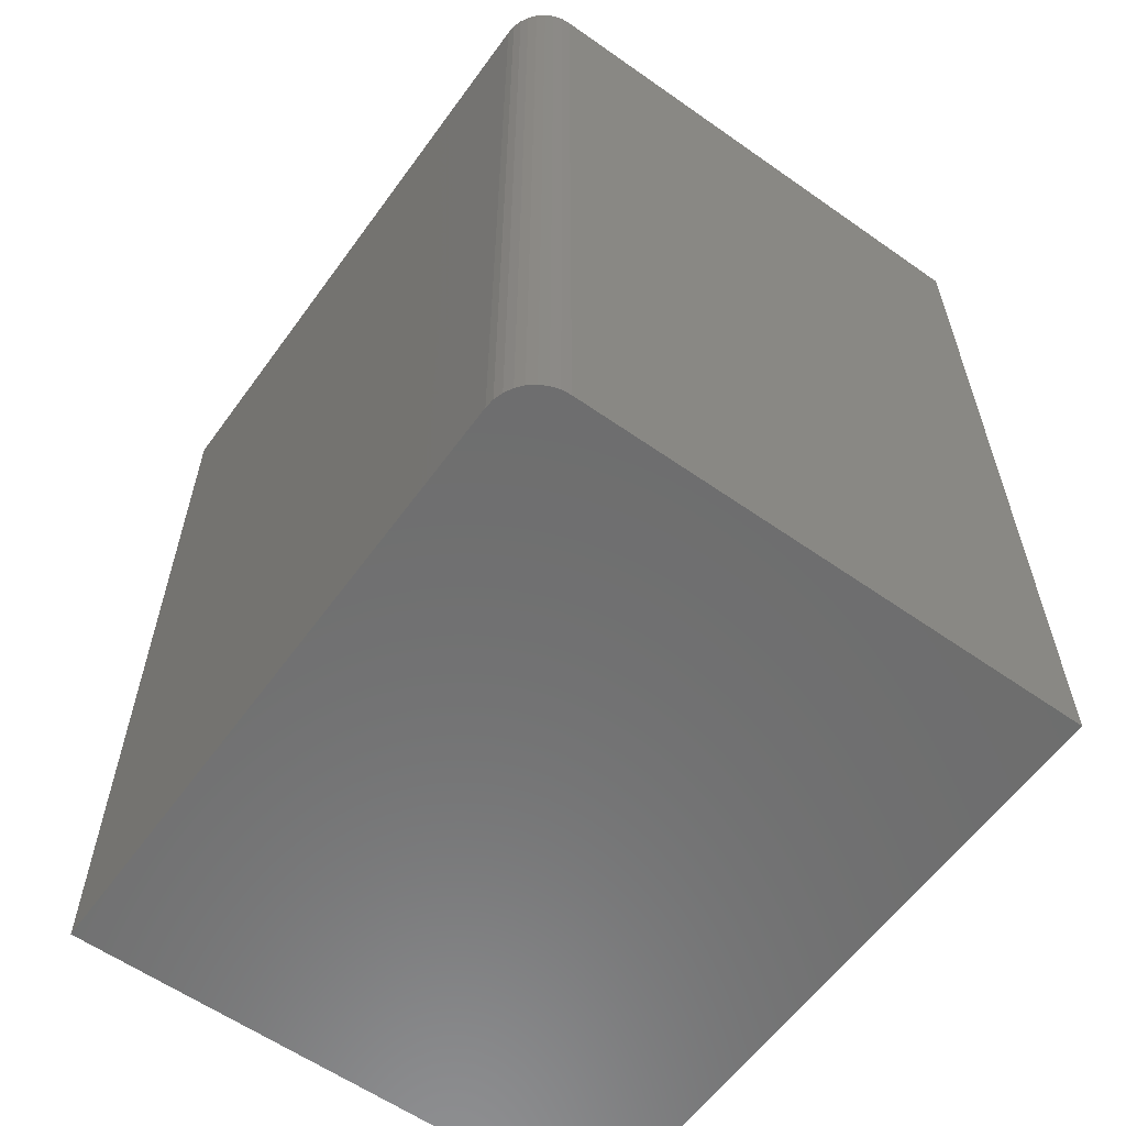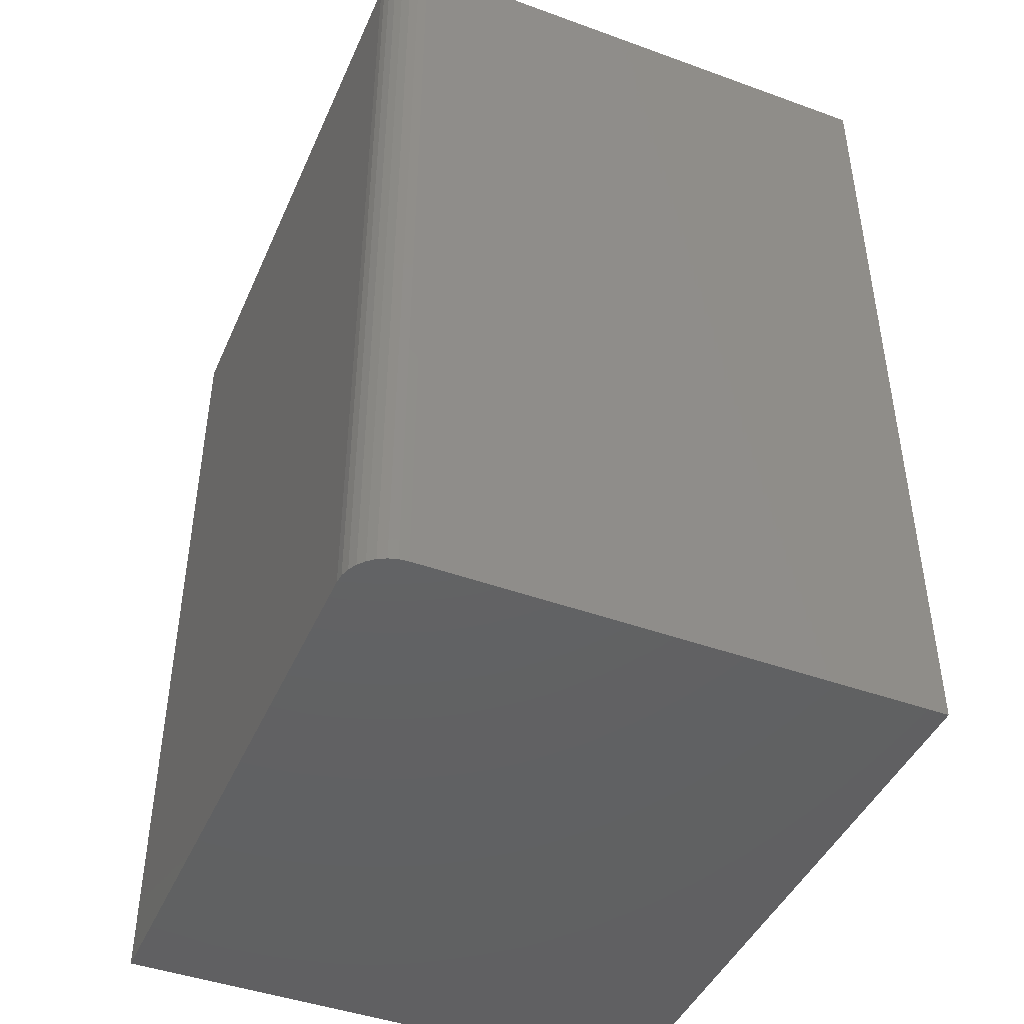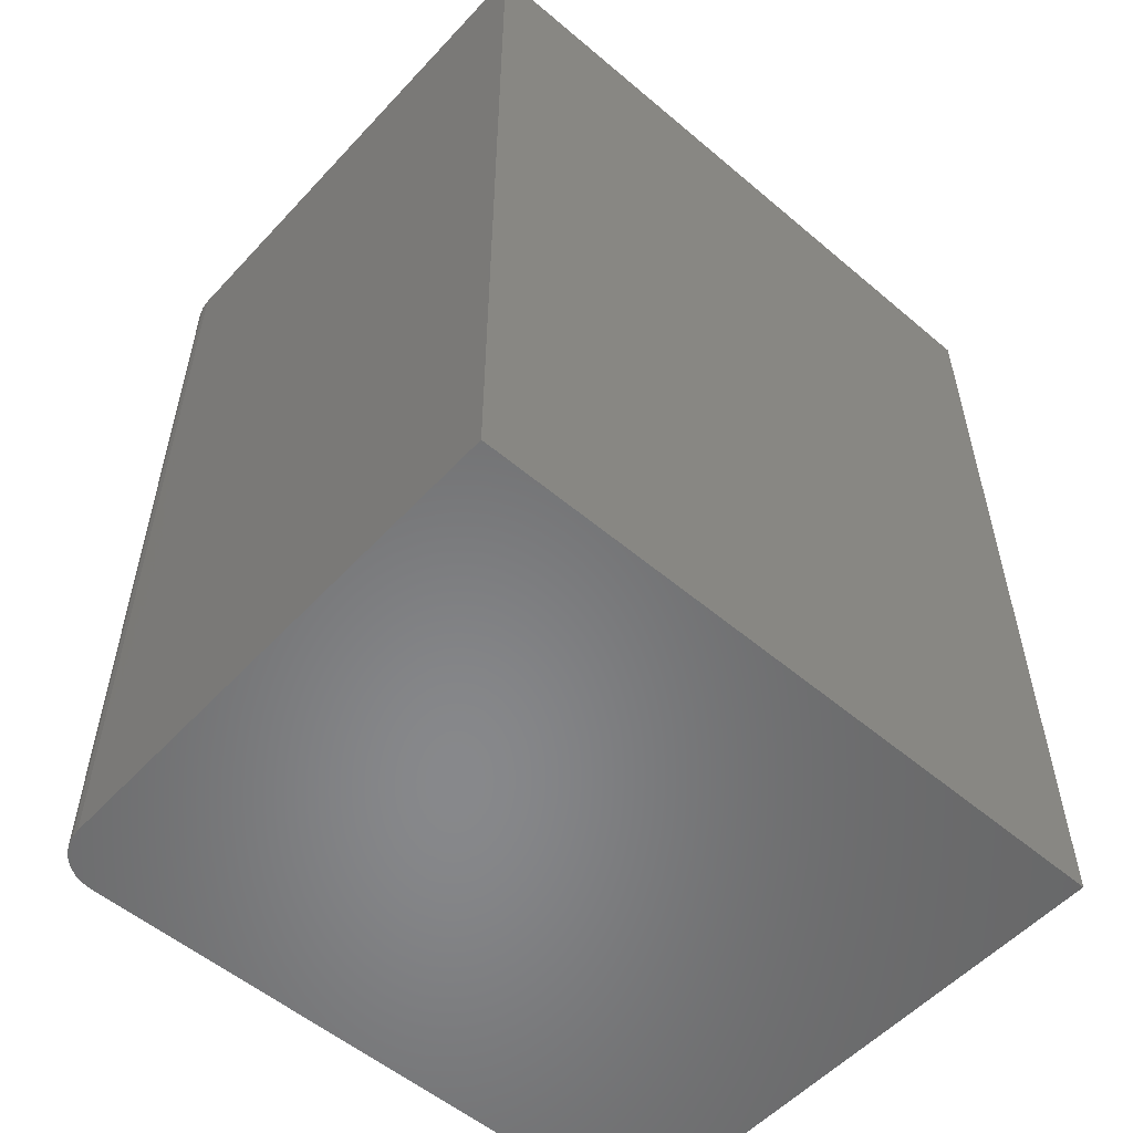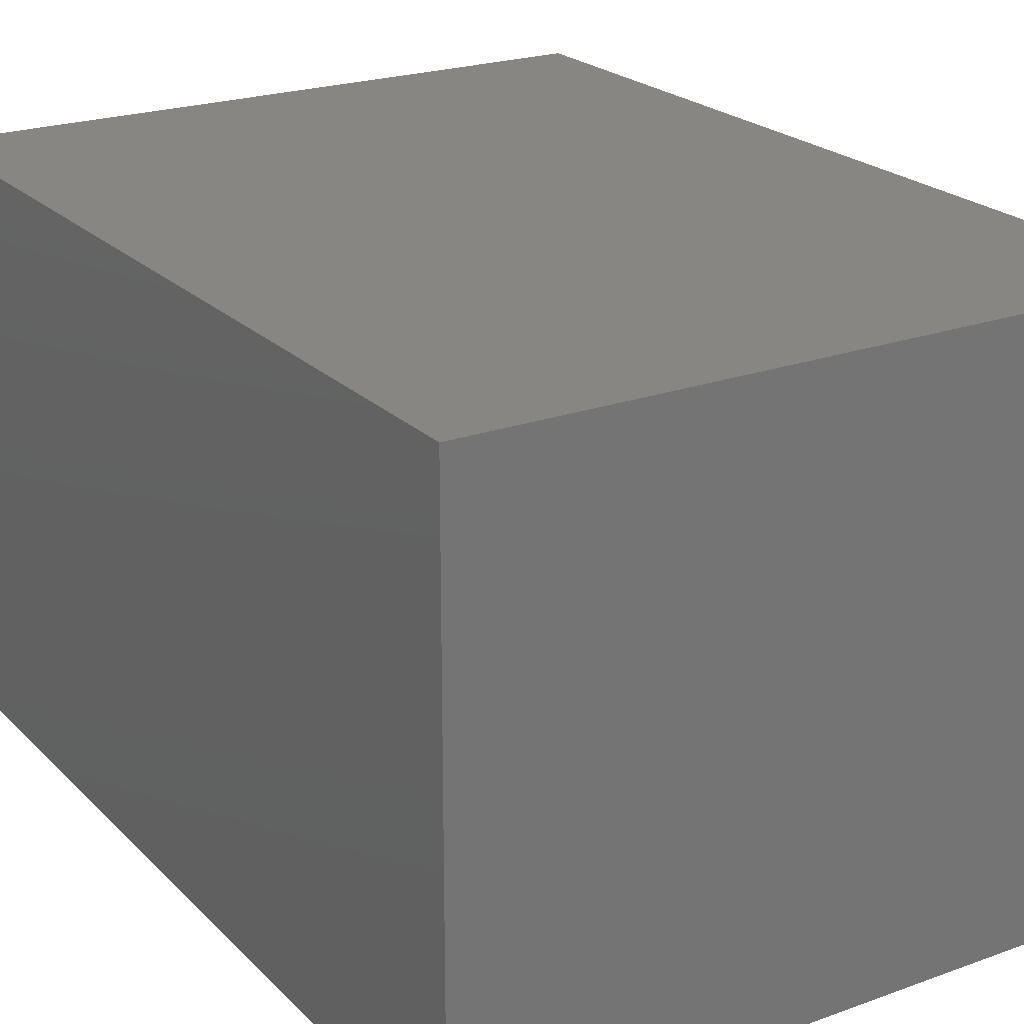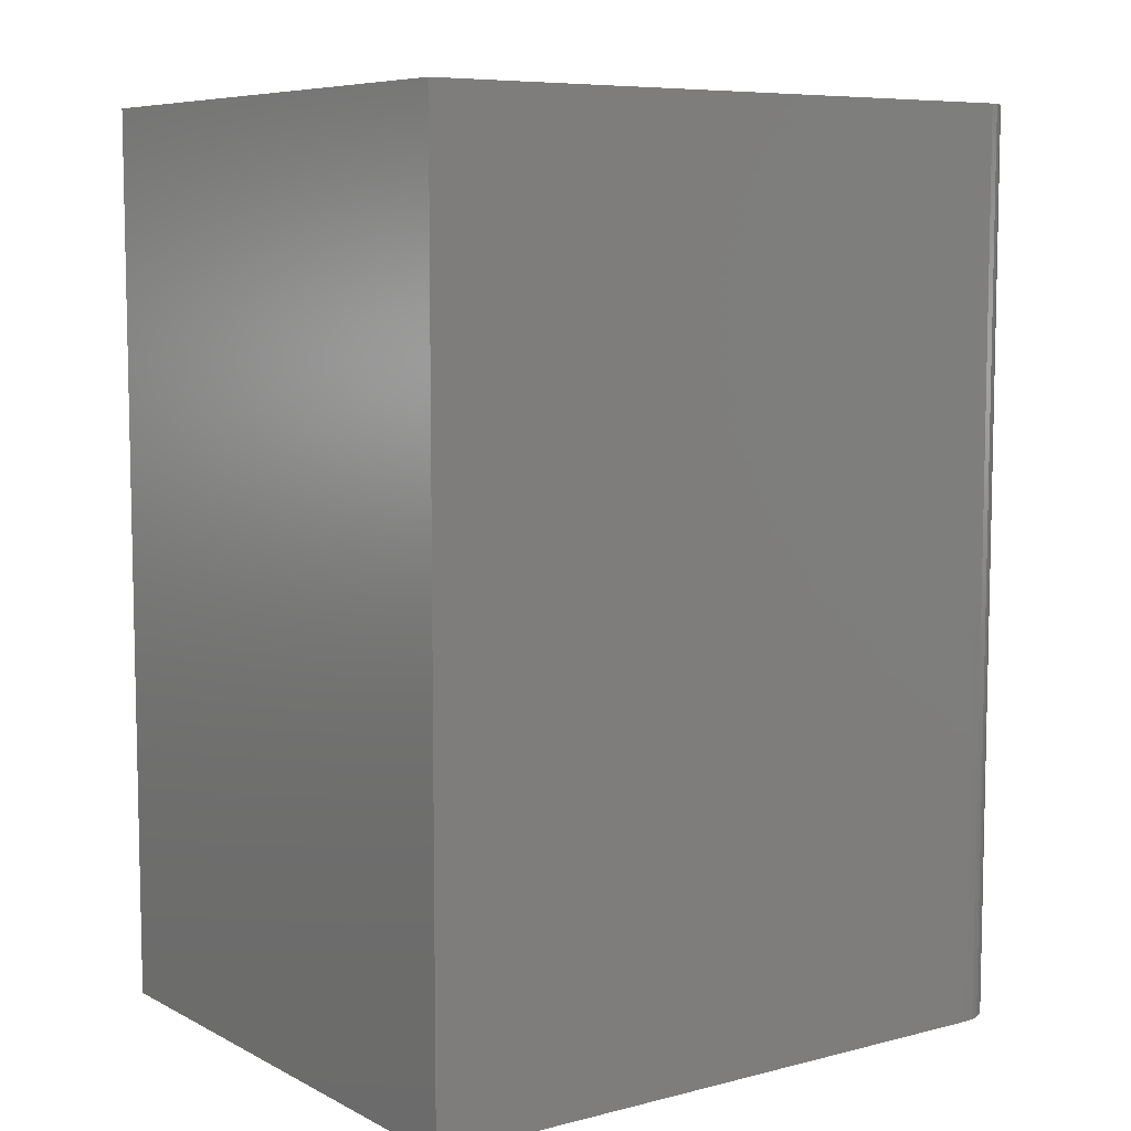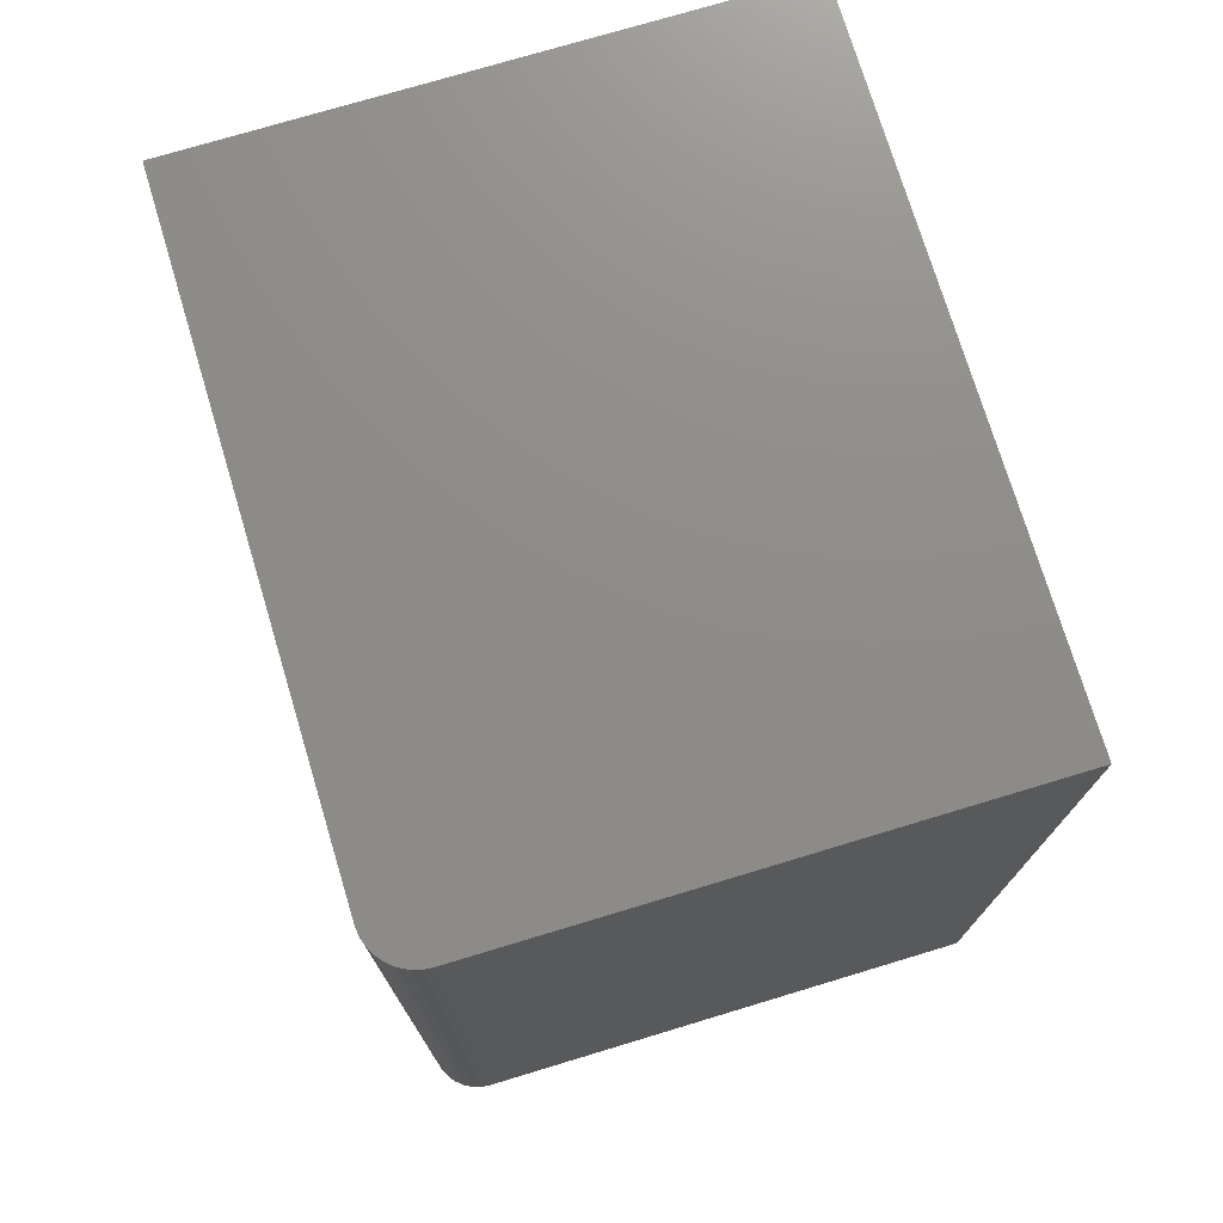
<metadata>
{"format":"stl","ext":"stl","renderer":"f3d","projection":"perspective","resolution":1024,"background":"white","views":[{"elev":-59.7,"azim":54.2,"up":"+Z"},{"elev":-44.4,"azim":67.1,"up":"+Z"},{"elev":-54.7,"azim":138.2,"up":"+Z"},{"elev":22.5,"azim":-31.9,"up":"+Y"},{"elev":7.5,"azim":-35.6,"up":"+Z"},{"elev":74.5,"azim":73.2,"up":"+Z"}]}
</metadata>
<code>
# stl→obj: 24 verts, 44 faces
v 0 -0.4688 0
v 0.5215 -0.4688 -3.193e-17
v 4.592e-17 -0.4688 0.75
v 0.5215 -0.4688 0.75
v 0.5491 -0.4573 0.75
v 0.5364 -0.4658 0.75
v 0.5432 -0.4622 0.75
v 4.592e-17 0 0.75
v 0.5291 -0.468 0.75
v 0.5605 0 0.75
v 0.5539 -0.4514 0.75
v 0.5576 -0.4446 0.75
v 0.5598 -0.4373 0.75
v 0.5605 -0.4297 0.75
v 0.5605 -0.4297 -3.432e-17
v 0.5605 0 -3.432e-17
v 0.5598 -0.4373 -3.428e-17
v 0.5576 -0.4446 -3.414e-17
v 0.5539 -0.4514 -3.392e-17
v 0.5491 -0.4573 -3.362e-17
v 0.5432 -0.4622 -3.326e-17
v 0.5364 -0.4658 -3.285e-17
v 0.5291 -0.468 -3.24e-17
v 0 0 0
f 1 2 3
f 3 2 4
f 5 6 7
f 8 3 4
f 8 4 9
f 8 9 10
f 9 6 5
f 9 5 11
f 9 11 12
f 9 12 13
f 9 13 14
f 9 14 10
f 15 16 14
f 14 16 10
f 15 17 18
f 16 15 18
f 16 18 19
f 16 19 20
f 16 20 21
f 16 21 22
f 16 22 23
f 16 23 2
f 16 2 1
f 16 1 24
f 15 14 17
f 17 14 13
f 17 13 18
f 18 13 12
f 18 12 19
f 19 12 11
f 19 11 20
f 20 11 5
f 20 5 21
f 21 5 7
f 21 7 22
f 22 7 6
f 22 6 23
f 23 6 9
f 23 9 2
f 2 9 4
f 24 8 16
f 16 8 10
f 3 8 1
f 1 8 24

</code>
